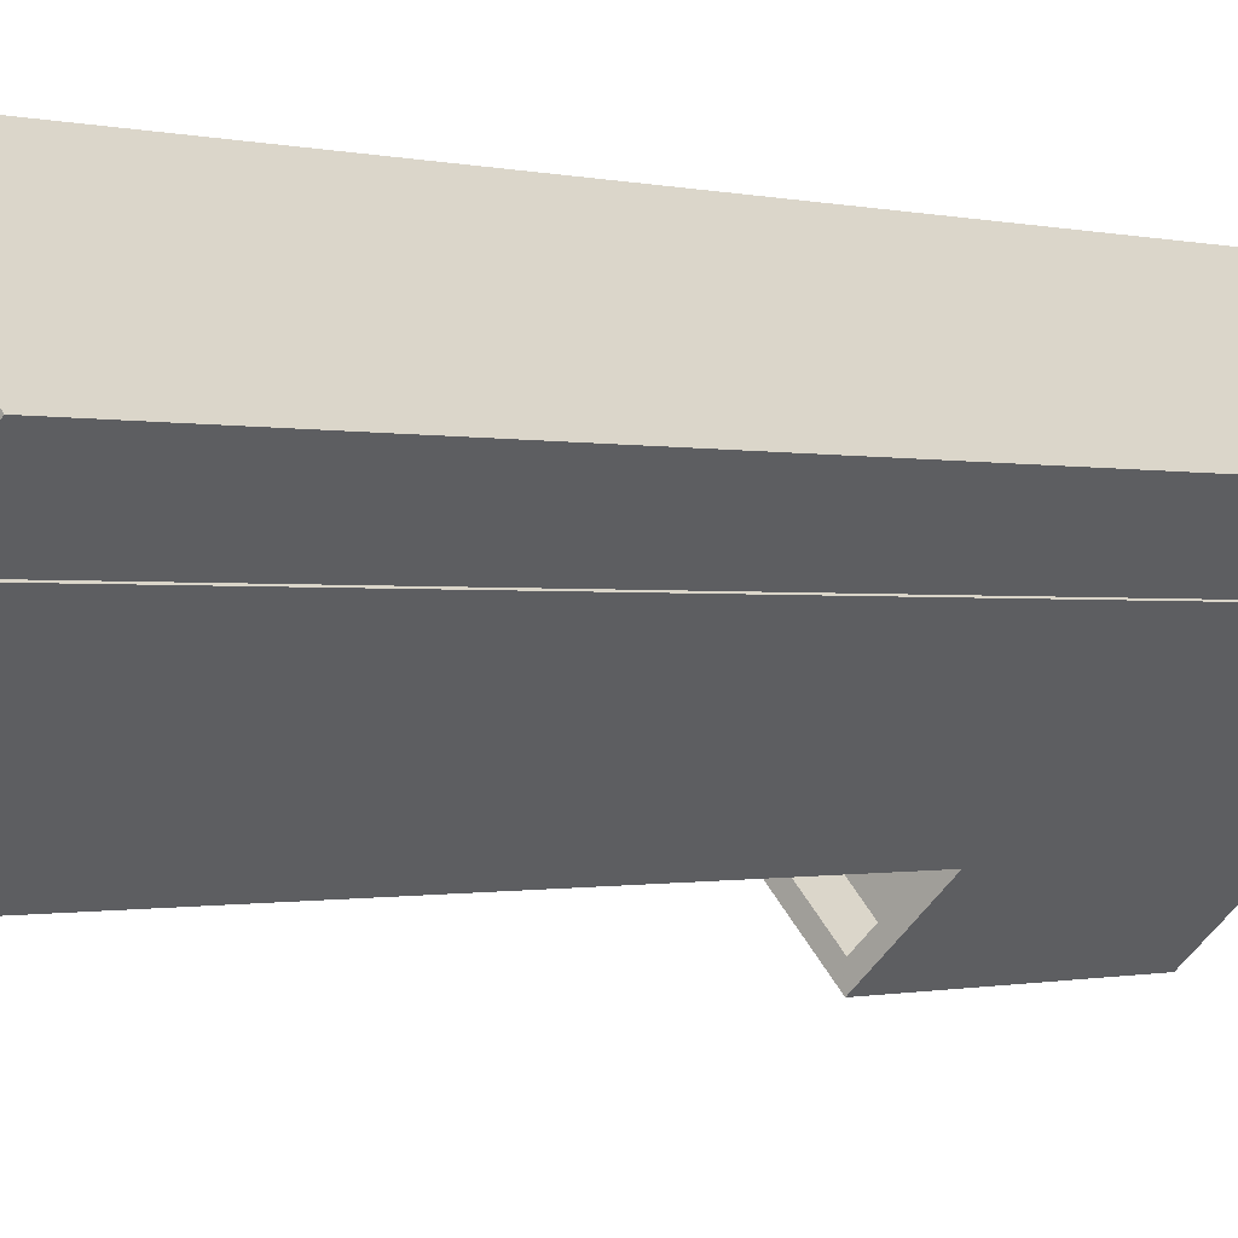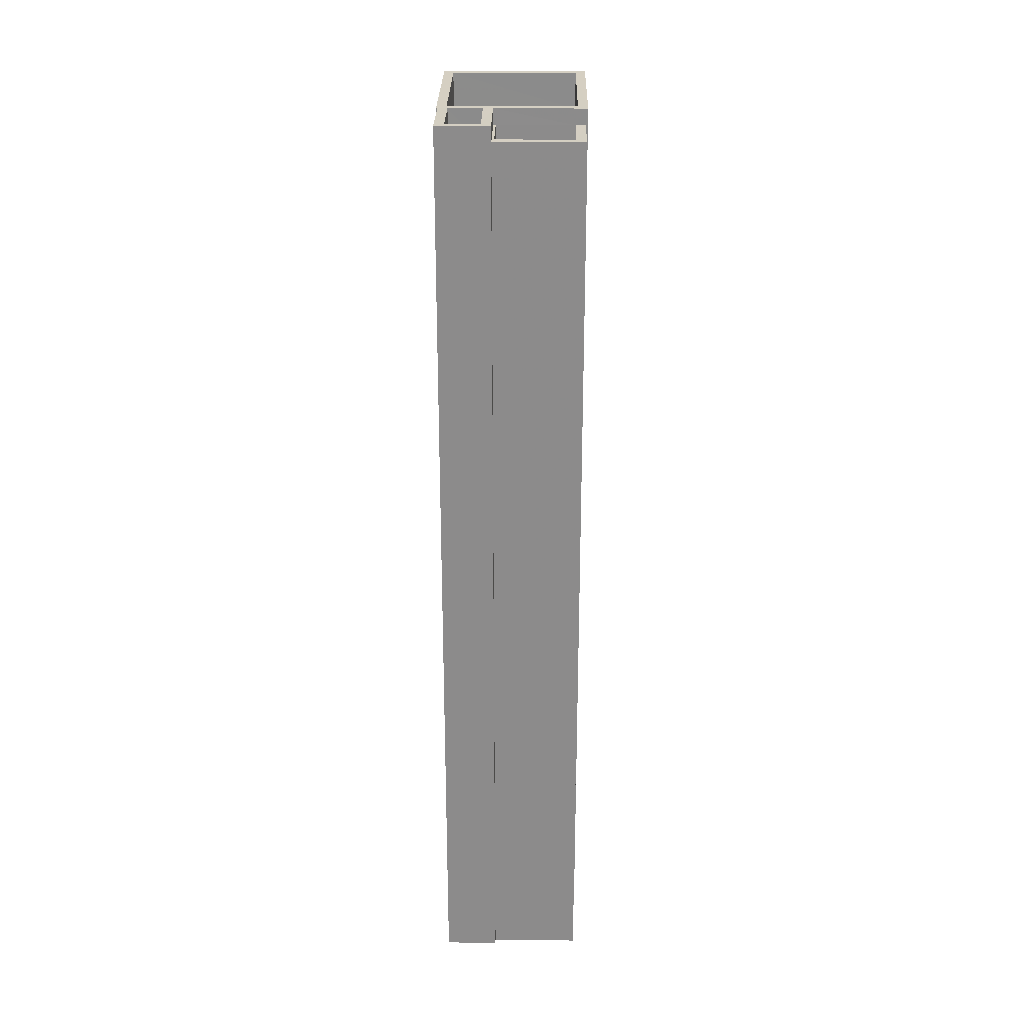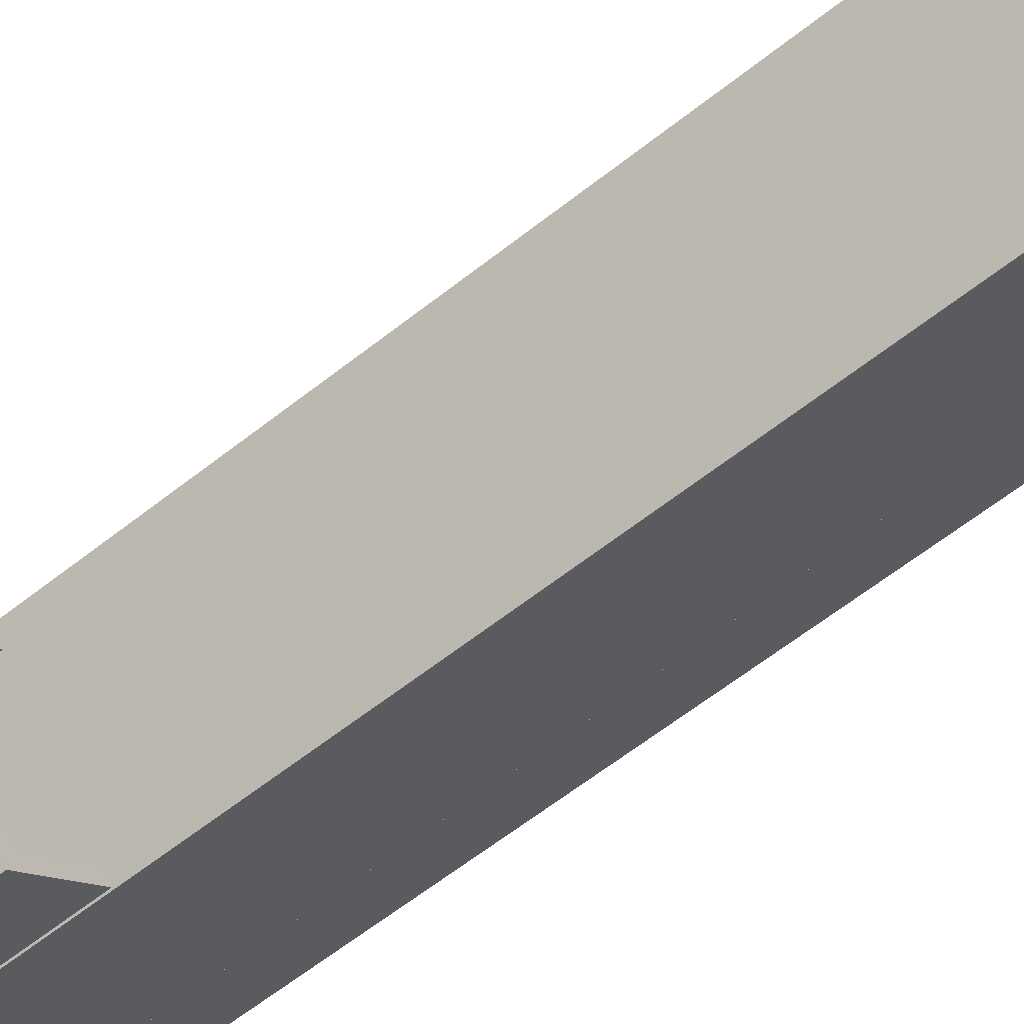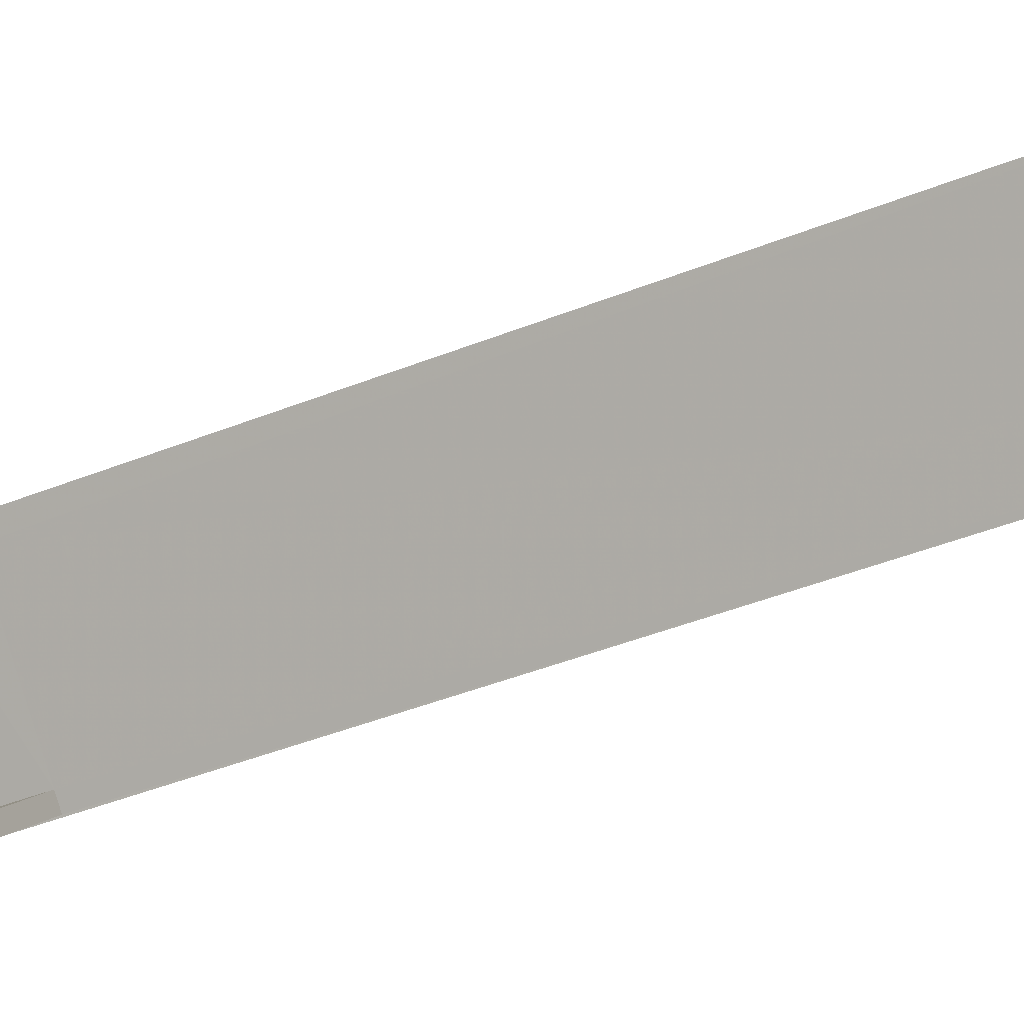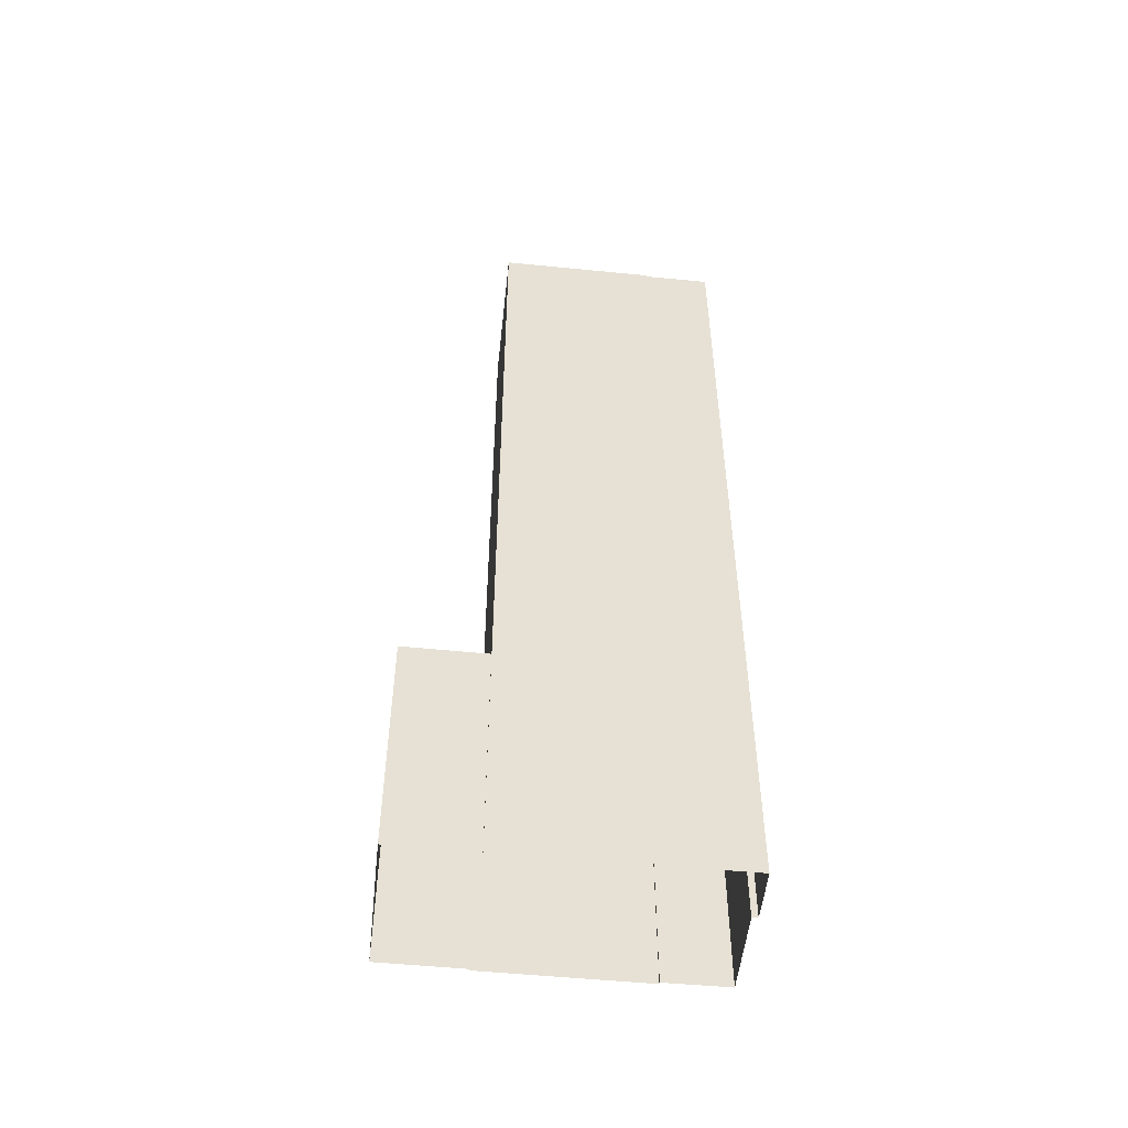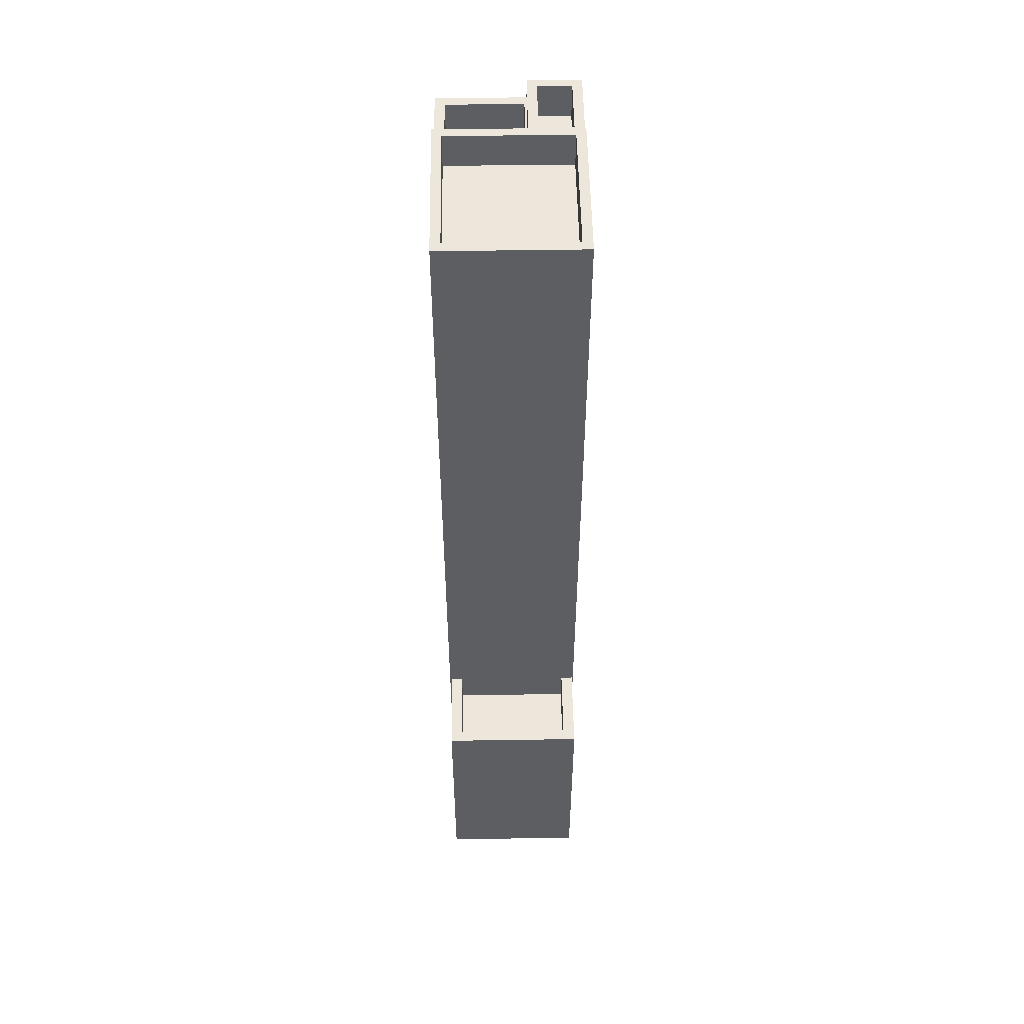
<metadata>
{"format":"obj","ext":"obj","renderer":"f3d","projection":"perspective","resolution":1024,"background":"white","views":[{"elev":-0.5,"azim":40.3,"up":"+Y"},{"elev":25.9,"azim":133.2,"up":"+Z"},{"elev":-60.4,"azim":-50.8,"up":"+Y"},{"elev":-39.9,"azim":-63.1,"up":"+Y"},{"elev":-51.9,"azim":36.1,"up":"+Z"},{"elev":52.3,"azim":-48.7,"up":"+Z"}]}
</metadata>
<code>
v -5956 -3.666e+04 2.904
v -5961 -3.667e+04 2.904
v -5956 -3.666e+04 2.904
v -5954 -3.666e+04 2.905
v -5955 -3.666e+04 2.905
v -5955 -3.666e+04 2.905
v -5965 -3.666e+04 2.906
v -5961 -3.667e+04 2.904
v -5963 -3.667e+04 2.904
v -5967 -3.666e+04 2.906
v -5958 -3.665e+04 2.906
v -5960 -3.666e+04 2.906
v -5965 -3.666e+04 2.906
v -5960 -3.666e+04 2.906
v -5957 -3.666e+04 39.56
v -5956 -3.666e+04 39.56
v -5958 -3.666e+04 39.56
v -5959 -3.666e+04 39.56
v -5960 -3.666e+04 41.06
v -5959 -3.666e+04 41.06
v -5958 -3.666e+04 41.06
v -5958 -3.665e+04 41.06
v -5957 -3.666e+04 41.06
v -5957 -3.666e+04 41.06
v -5956 -3.666e+04 41.06
v -5955 -3.666e+04 41.06
v -5956 -3.666e+04 41.72
v -5956 -3.666e+04 41.72
v -5956 -3.666e+04 41.72
v -5954 -3.666e+04 41.72
v -5954 -3.666e+04 41.72
v -5955 -3.666e+04 41.72
v -5955 -3.666e+04 41.72
v -5957 -3.666e+04 41.72
v -5957 -3.666e+04 41.72
v -5957 -3.666e+04 41.72
v -5957 -3.666e+04 40.22
v -5954 -3.666e+04 40.22
v -5955 -3.666e+04 40.22
v -5956 -3.666e+04 40.22
v -5956 -3.666e+04 41.72
v -5960 -3.666e+04 41.73
v -5956 -3.666e+04 41.72
v -5960 -3.666e+04 41.73
v -5961 -3.667e+04 41.72
v -5964 -3.666e+04 41.73
v -5961 -3.667e+04 41.72
v -5965 -3.666e+04 41.73
v -5960 -3.666e+04 40.23
v -5961 -3.667e+04 40.22
v -5956 -3.666e+04 40.22
v -5964 -3.666e+04 40.23
v -5956 -3.666e+04 41.72
v -5964 -3.666e+04 11.41
v -5966 -3.666e+04 11.41
v -5963 -3.667e+04 11.41
v -5961 -3.667e+04 11.41
v -5965 -3.666e+04 12.91
v -5966 -3.666e+04 12.91
v -5964 -3.666e+04 12.91
v -5963 -3.667e+04 12.91
v -5961 -3.667e+04 12.91
v -5961 -3.667e+04 12.91
v -5963 -3.667e+04 12.91
v -5967 -3.666e+04 12.91
f 1 2 3
f 4 3 5
f 6 4 5
f 7 8 9
f 3 2 8
f 7 9 10
f 11 5 12
f 13 14 7
f 14 12 7
f 5 3 12
f 12 8 7
f 3 8 12
f 15 16 17
f 18 15 17
f 19 20 21
f 19 21 22
f 23 24 25
f 21 26 22
f 25 24 26
f 21 25 26
f 27 28 29
f 30 31 28
f 32 30 33
f 34 35 36
f 32 33 35
f 28 31 29
f 32 35 34
f 32 31 30
f 37 38 39
f 37 40 38
f 36 41 34
f 41 27 29
f 34 41 29
f 36 35 42
f 43 41 36
f 35 44 42
f 45 46 47
f 46 48 47
f 44 48 46
f 43 36 42
f 42 44 46
f 49 50 51
f 49 52 50
f 43 45 27
f 45 47 27
f 41 43 27
f 27 53 28
f 27 47 53
f 54 55 56
f 57 54 56
f 58 59 60
f 61 62 63
f 61 64 62
f 65 59 58
f 64 59 65
f 64 61 59
f 20 17 21
f 20 18 17
f 25 17 16
f 25 21 17
f 23 25 16
f 15 23 16
f 26 5 11
f 22 26 11
f 19 22 11
f 12 19 11
f 24 35 26
f 5 26 6
f 6 26 33
f 26 35 33
f 30 4 6
f 33 30 6
f 28 4 30
f 28 3 4
f 34 37 39
f 32 34 39
f 31 39 38
f 31 32 39
f 29 38 40
f 29 31 38
f 29 40 37
f 34 29 37
f 23 15 18
f 23 35 24
f 35 20 44
f 14 19 12
f 44 19 14
f 20 19 44
f 18 20 23
f 35 23 20
f 3 28 53
f 1 3 53
f 47 2 1
f 53 47 1
f 7 58 13
f 58 48 13
f 48 60 47
f 2 62 8
f 47 62 2
f 54 57 63
f 63 62 47
f 60 54 63
f 60 48 58
f 47 60 63
f 48 44 14
f 13 48 14
f 46 52 49
f 42 46 49
f 43 42 49
f 51 43 49
f 45 51 50
f 45 43 51
f 45 50 52
f 46 45 52
f 54 59 55
f 54 60 59
f 57 56 61
f 63 57 61
f 61 56 55
f 59 61 55
f 8 64 9
f 8 62 64
f 64 10 9
f 64 65 10
f 7 10 65
f 58 7 65

</code>
